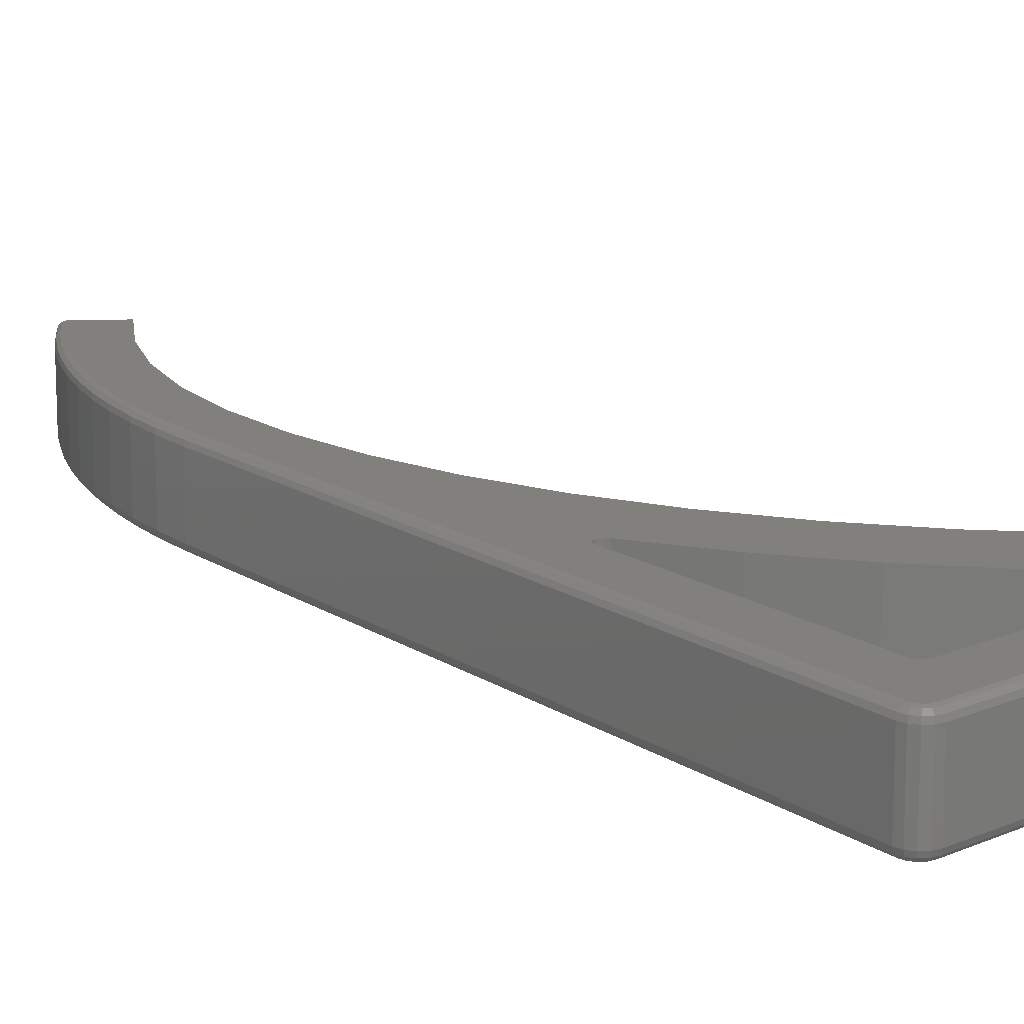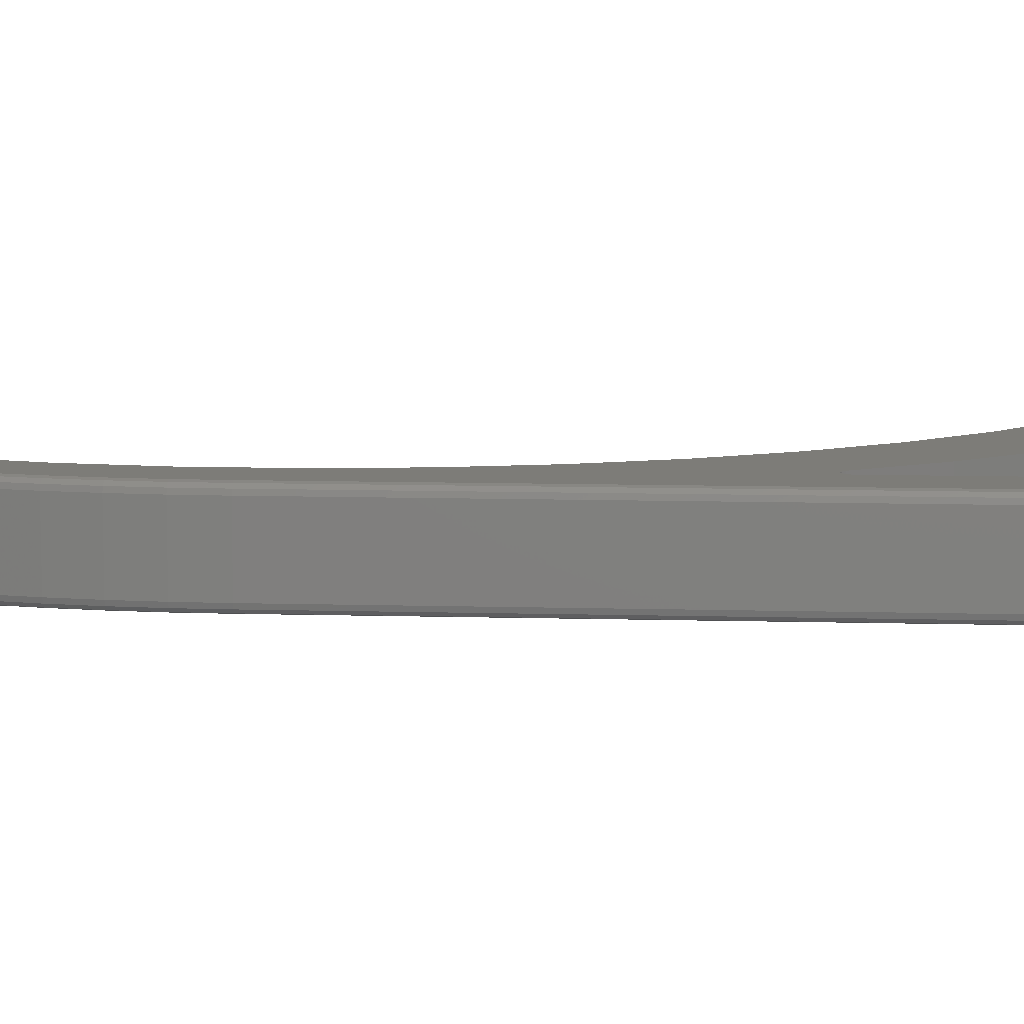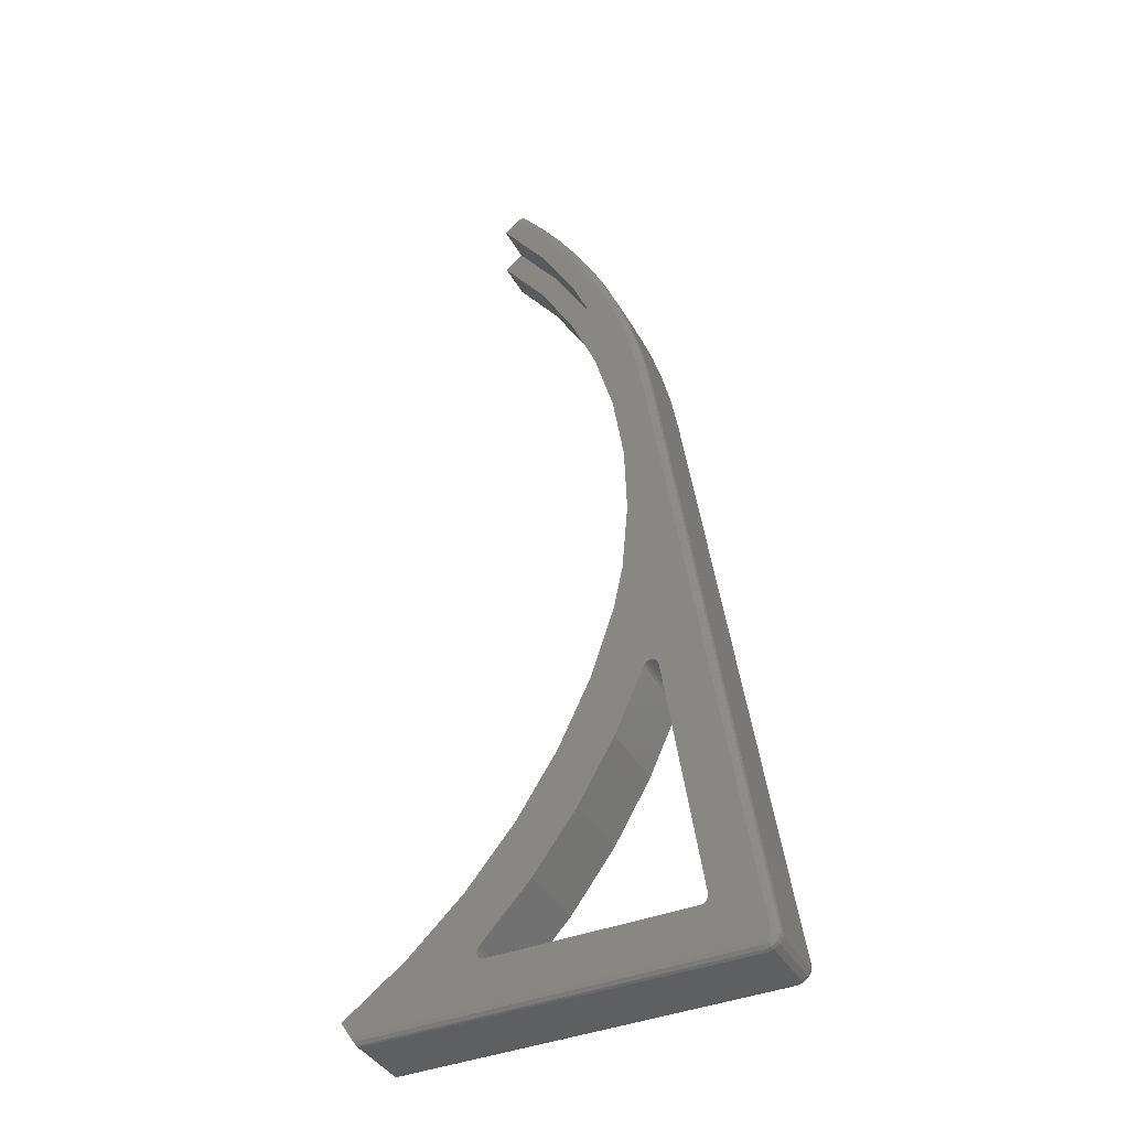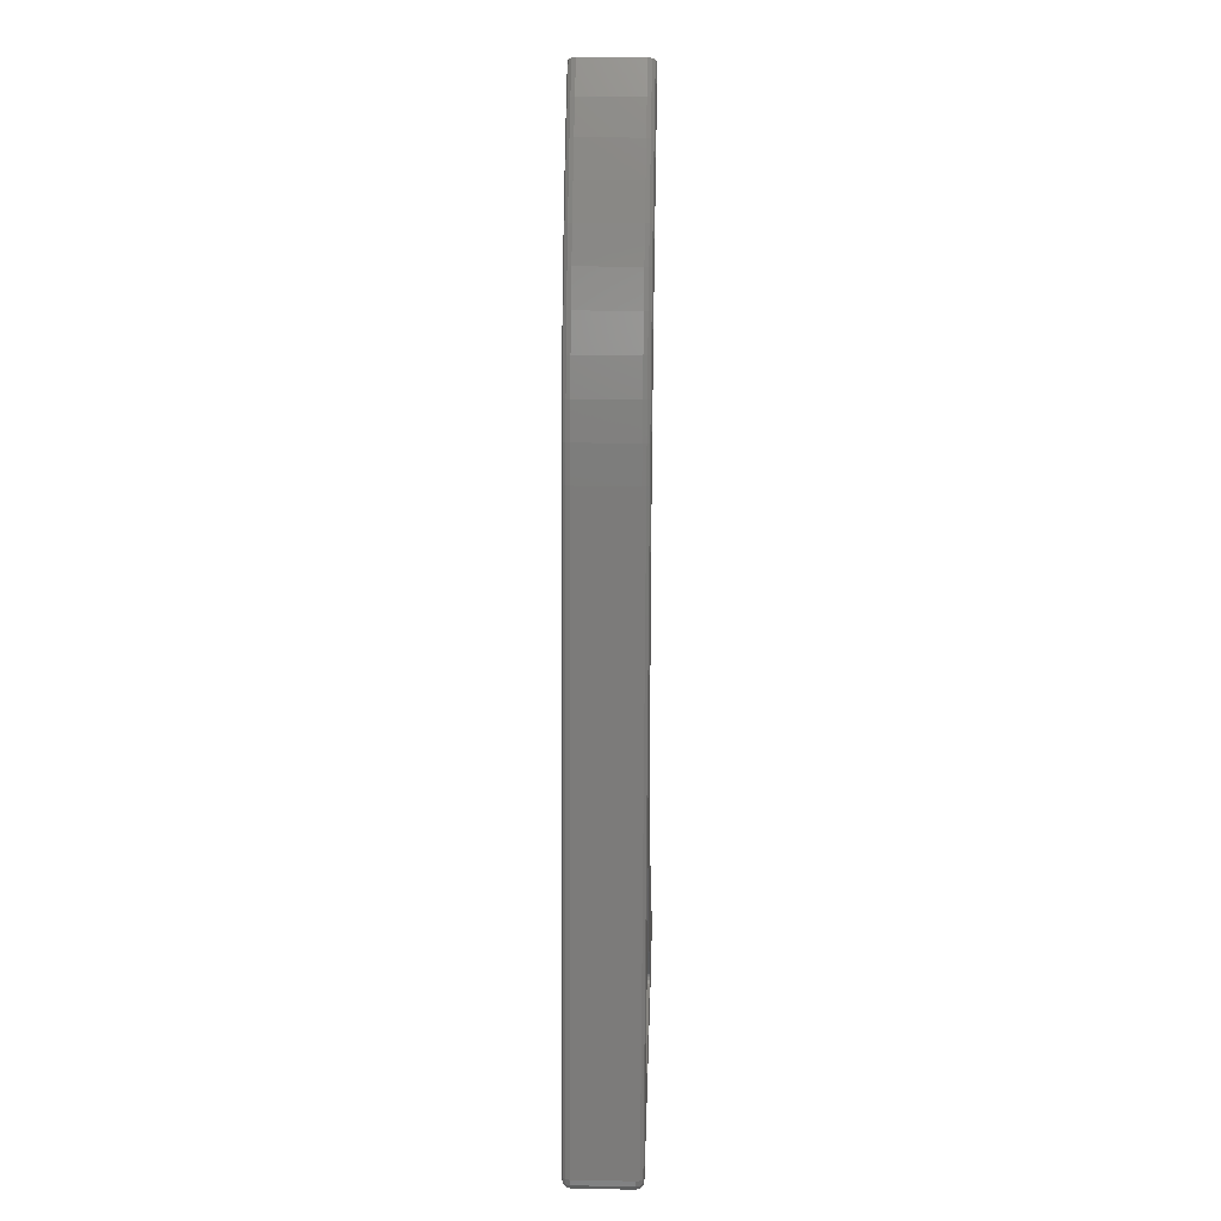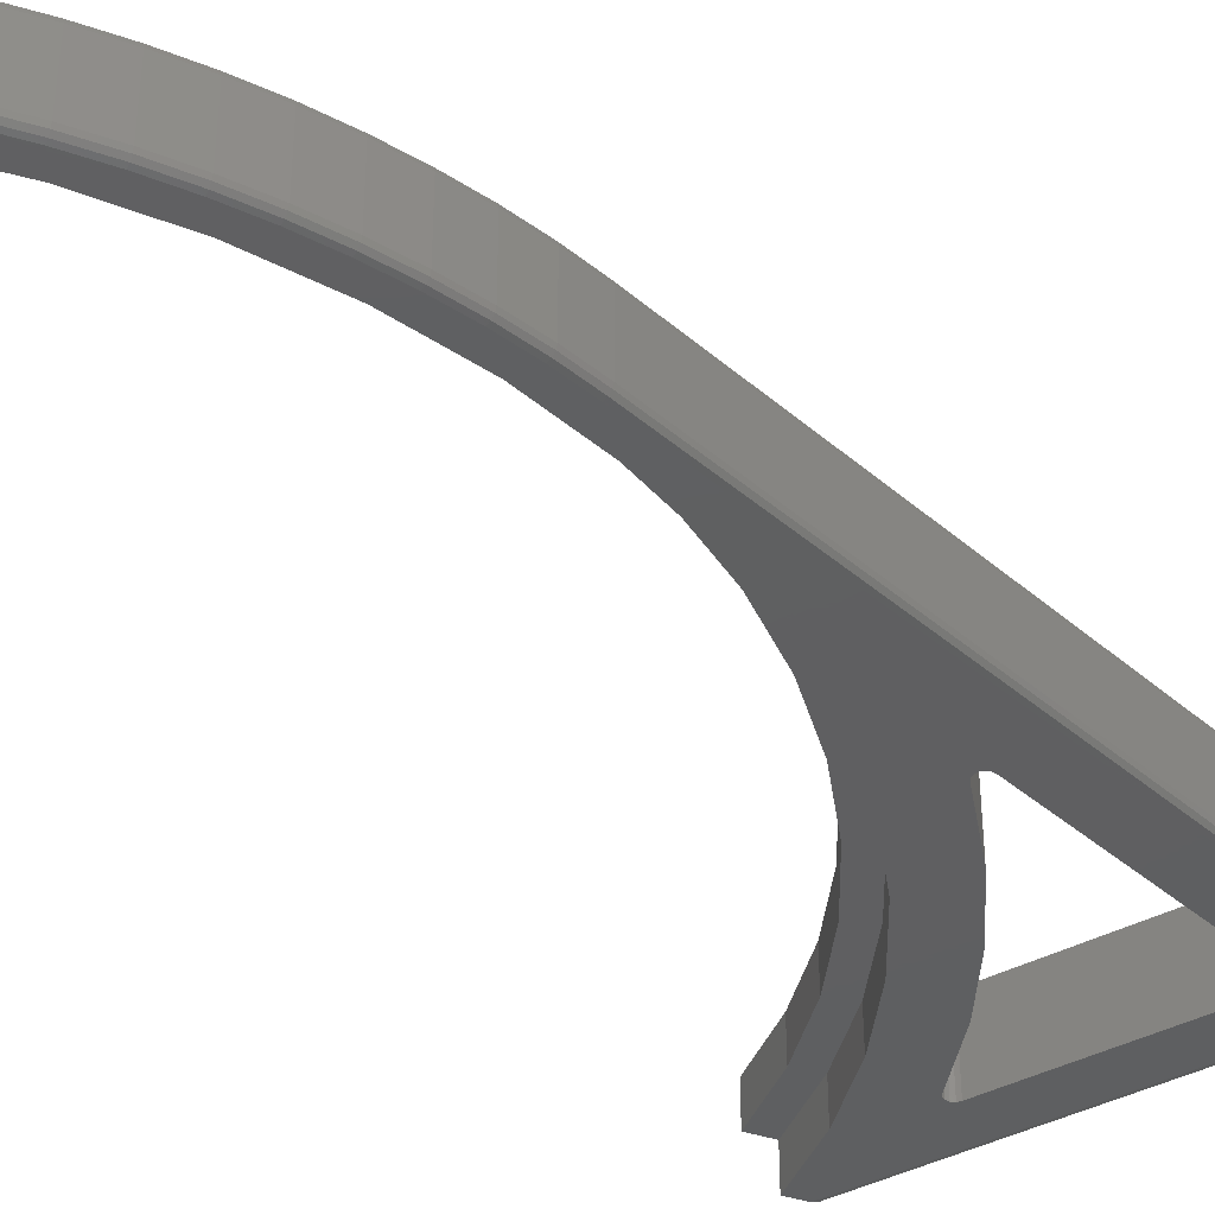
<metadata>
{"format":"stl","ext":"stl","renderer":"f3d","projection":"perspective","resolution":1024,"background":"white","views":[{"elev":14.6,"azim":-43.4,"up":"+Z"},{"elev":9.4,"azim":-94.2,"up":"+Z"},{"elev":-39.2,"azim":-153.4,"up":"+Y"},{"elev":23.5,"azim":-88.1,"up":"+Y"},{"elev":-39.0,"azim":-145.7,"up":"+Z"}]}
</metadata>
<code>
# stl→obj: 240 verts, 480 faces
v 9.797 34.04 5
v 9.357 38.92 5
v 7.089 24.01 5
v 26.35 3.607 5
v 18.02 6.662 5
v 17.79 6.607 5
v 1 3.607 5
v 4 6.968 5
v 3.986 7.181 5
v 0.5055 4.181 5
v 6.434 23.61 5
v 6.815 46.52 5
v 6.512 23.81 5
v 6.668 23.96 5
v 6.874 24.03 5
v 18.82 66.14 5
v 16.52 68.07 5
v 15.03 66.19 5
v 4.48 6.607 5
v 4.272 6.652 5
v 0.7917 3.652 5
v 4.102 6.781 5
v 0.6213 3.781 5
v 0.5197 3.968 5
v 9.511 43.83 5
v 7.233 48.88 5
v 10.26 48.68 5
v 7.779 51.21 5
v 11.58 53.4 5
v 8.453 53.5 5
v 15.89 62.2 5
v 10.82 29.24 5
v 7.275 23.9 5
v 12.43 24.6 5
v 7.395 23.72 5
v 14.57 20.19 5
v 9.407 19.24 5
v 17.24 16.07 5
v 13.65 64.24 5
v 12.38 62.21 5
v 13.47 57.93 5
v 11.89 15.01 5
v 14.81 11.07 5
v 20.39 12.31 5
v 18.14 7.466 5
v 23.96 8.951 5
v 18.27 7.267 5
v 27.92 6.05 5
v 18.29 7.033 5
v 18.2 6.816 5
v 11.22 60.12 5
v 10.17 57.97 5
v 9.253 55.76 5
v 22.94 7.72 0
v 27.06 4.705 0
v 18.29 7.033 0
v 18.2 6.816 0
v 26.35 3.607 0
v 18.02 6.662 0
v 6.815 46.52 0
v 6.874 24.03 0
v 6.668 23.96 0
v 6.512 23.81 0
v 6.434 23.61 0
v 0.5055 4.181 0
v 3.986 7.181 0
v 4 6.968 0
v 0.5197 3.968 0
v 4.102 6.781 0
v 1 3.607 0
v 0.7917 3.652 0
v 0.6213 3.781 0
v 4.272 6.652 0
v 4.48 6.607 0
v 17.79 6.607 0
v 14.55 63.07 0
v 12.04 58.63 0
v 11.22 60.12 0
v 10.07 53.93 0
v 8.694 49.02 0
v 7.779 51.21 0
v 7.089 24.01 0
v 7.918 43.98 0
v 7.233 48.88 0
v 18.27 7.267 0
v 18.14 7.466 0
v 19.22 11.21 0
v 15.95 15.12 0
v 12.38 62.21 0
v 13.65 64.24 0
v 17.59 67.17 0
v 15.03 66.19 0
v 16.52 68.07 0
v 8.453 53.5 0
v 9.253 55.76 0
v 10.17 57.97 0
v 7.758 38.88 0
v 8.215 33.8 0
v 7.275 23.9 0
v 9.284 28.81 0
v 7.395 23.72 0
v 10.95 23.99 0
v 9.407 19.24 0
v 13.18 19.41 0
v 11.89 15.01 0
v 14.81 11.07 0
v 27.92 6.05 2.5
v 27.06 4.705 2.5
v 23.96 8.951 2.5
v 22.94 7.72 2.5
v 20.39 12.31 2.5
v 19.22 11.21 2.5
v 17.24 16.07 2.5
v 15.95 15.12 2.5
v 14.57 20.19 2.5
v 13.18 19.41 2.5
v 12.43 24.6 2.5
v 10.95 23.99 2.5
v 10.82 29.24 2.5
v 9.284 28.81 2.5
v 9.797 34.04 2.5
v 8.215 33.8 2.5
v 9.357 38.92 2.5
v 7.758 38.88 2.5
v 9.511 43.83 2.5
v 7.918 43.98 2.5
v 10.26 48.68 2.5
v 8.694 49.02 2.5
v 11.58 53.4 2.5
v 10.07 53.93 2.5
v 13.47 57.93 2.5
v 12.04 58.63 2.5
v 15.89 62.2 2.5
v 14.55 63.07 2.5
v 18.82 66.14 2.5
v 17.59 67.17 2.5
v 1 3.107 4.5
v 1 3.107 0.5
v 26.03 3.107 4.5
v 26.03 3.107 0.5
v 26.07 3.174 0.25
v 26.19 3.357 0.06699
v 26.04 3.124 0.3706
v 26.04 3.124 4.629
v 26.19 3.357 4.933
v 26.07 3.174 4.75
v 16.19 68.35 4.75
v 16.33 68.23 4.933
v 16.33 68.23 0.06699
v 16.19 68.35 0.25
v 16.13 68.39 4.5
v 16.13 68.39 0.5
v 14.63 66.49 4.5
v 14.63 66.49 0.5
v 13.23 64.52 4.5
v 13.23 64.52 0.5
v 11.94 62.47 4.5
v 11.94 62.47 0.5
v 10.77 60.35 4.5
v 10.77 60.35 0.5
v 9.719 58.17 4.5
v 9.719 58.17 0.5
v 8.786 55.94 4.5
v 8.786 55.94 0.5
v 7.978 53.66 4.5
v 7.978 53.66 0.5
v 7.296 51.33 4.5
v 7.296 51.33 0.5
v 6.743 48.98 4.5
v 6.743 48.98 0.5
v 6.321 46.59 4.5
v 6.321 46.59 0.5
v 0.01092 4.254 4.5
v 0.01092 4.254 0.5
v 0.03943 3.829 0.5
v 0.03943 3.829 4.5
v 0.2426 3.454 0.5
v 0.2426 3.454 4.5
v 0.5834 3.198 0.5
v 0.5834 3.198 4.5
v 1 3.357 4.933
v 1 3.174 4.75
v 0.6113 3.259 4.75
v 0.6876 3.425 4.933
v 0.4319 3.617 4.933
v 0.2796 3.899 4.933
v 0.2582 4.218 4.933
v 0.2933 3.498 4.75
v 0.1038 3.848 4.75
v 0.07718 4.245 4.75
v 6.568 46.56 4.933
v 6.387 46.58 4.75
v 6.809 48.96 4.75
v 6.988 48.93 4.933
v 7.538 51.27 4.933
v 8.216 53.58 4.933
v 9.019 55.85 4.933
v 9.947 58.07 4.933
v 10.99 60.23 4.933
v 12.16 62.34 4.933
v 13.44 64.38 4.933
v 14.83 66.34 4.933
v 7.361 51.32 4.75
v 8.041 53.63 4.75
v 8.849 55.91 4.75
v 9.78 58.14 4.75
v 10.83 60.32 4.75
v 12 62.43 4.75
v 13.29 64.48 4.75
v 14.68 66.45 4.75
v 14.68 66.45 0.25
v 14.83 66.34 0.06699
v 13.44 64.38 0.06699
v 12.16 62.34 0.06699
v 10.99 60.23 0.06699
v 9.947 58.07 0.06699
v 9.019 55.85 0.06699
v 8.216 53.58 0.06699
v 7.538 51.27 0.06699
v 6.988 48.93 0.06699
v 6.568 46.56 0.06699
v 13.29 64.48 0.25
v 12 62.43 0.25
v 10.83 60.32 0.25
v 9.78 58.14 0.25
v 8.849 55.91 0.25
v 8.041 53.63 0.25
v 7.361 51.32 0.25
v 6.809 48.96 0.25
v 6.387 46.58 0.25
v 0.2582 4.218 0.06699
v 0.07718 4.245 0.25
v 0.1038 3.848 0.25
v 0.2796 3.899 0.06699
v 0.4319 3.617 0.06699
v 0.6876 3.425 0.06699
v 1 3.357 0.06699
v 0.2933 3.498 0.25
v 0.6113 3.259 0.25
v 1 3.174 0.25
f 1 2 3
f 4 5 6
f 4 6 7
f 8 9 10
f 10 9 11
f 10 11 12
f 12 11 13
f 13 14 12
f 12 14 15
f 12 15 3
f 16 17 18
f 6 19 7
f 7 19 20
f 7 20 21
f 21 20 22
f 21 22 23
f 8 10 22
f 22 10 24
f 22 24 23
f 3 2 12
f 12 2 25
f 12 25 26
f 26 25 27
f 26 27 28
f 28 27 29
f 28 29 30
f 16 18 31
f 1 3 32
f 32 3 33
f 32 33 34
f 34 33 35
f 34 35 36
f 36 35 37
f 36 37 38
f 18 39 31
f 31 39 40
f 31 40 41
f 37 42 38
f 38 42 43
f 38 43 44
f 44 43 45
f 44 45 46
f 46 45 47
f 46 47 48
f 48 47 49
f 48 49 4
f 4 49 50
f 4 50 5
f 40 51 41
f 41 51 52
f 41 52 29
f 29 52 53
f 29 53 30
f 54 55 56
f 56 55 57
f 57 55 58
f 57 58 59
f 60 61 62
f 62 63 60
f 60 63 64
f 60 64 65
f 64 66 65
f 65 66 67
f 65 67 68
f 68 67 69
f 70 71 69
f 69 71 72
f 69 72 68
f 69 73 70
f 70 73 74
f 70 74 58
f 58 74 75
f 58 75 59
f 76 77 78
f 79 80 81
f 82 61 83
f 83 61 60
f 83 60 80
f 80 60 84
f 80 84 81
f 56 85 54
f 54 85 86
f 54 86 87
f 87 86 88
f 78 89 76
f 76 89 90
f 76 90 91
f 91 90 92
f 91 92 93
f 81 94 79
f 79 94 95
f 79 95 77
f 77 95 96
f 77 96 78
f 83 97 82
f 82 97 98
f 82 98 99
f 99 98 100
f 99 100 101
f 101 100 102
f 101 102 103
f 103 102 104
f 103 104 105
f 105 104 88
f 105 88 106
f 106 88 86
f 107 108 109
f 109 108 110
f 109 110 111
f 111 110 112
f 111 112 113
f 113 112 114
f 113 114 115
f 115 114 116
f 115 116 117
f 117 116 118
f 117 118 119
f 119 118 120
f 119 120 121
f 121 120 122
f 121 122 123
f 123 122 124
f 123 124 125
f 125 124 126
f 125 126 127
f 127 126 128
f 127 128 129
f 129 128 130
f 129 130 131
f 131 130 132
f 131 132 133
f 133 132 134
f 133 134 135
f 135 134 136
f 137 138 139
f 139 138 140
f 107 48 108
f 108 48 4
f 141 142 143
f 143 142 58
f 143 58 140
f 140 58 55
f 140 55 139
f 139 55 108
f 139 108 144
f 4 145 108
f 108 145 146
f 108 146 144
f 48 107 46
f 46 107 109
f 46 109 44
f 44 109 111
f 44 111 38
f 38 111 113
f 38 113 36
f 36 113 115
f 36 115 34
f 34 115 117
f 34 117 32
f 32 117 119
f 32 119 1
f 1 119 121
f 1 121 2
f 2 121 123
f 2 123 25
f 25 123 125
f 25 125 27
f 27 125 127
f 27 127 29
f 29 127 129
f 29 129 41
f 41 129 131
f 41 131 31
f 31 131 133
f 31 133 16
f 16 133 135
f 147 148 17
f 93 149 150
f 151 147 136
f 136 147 17
f 136 17 135
f 135 17 16
f 136 91 151
f 151 91 93
f 151 93 152
f 152 93 150
f 151 152 153
f 153 152 154
f 153 154 155
f 155 154 156
f 155 156 157
f 157 156 158
f 157 158 159
f 159 158 160
f 159 160 161
f 161 160 162
f 161 162 163
f 163 162 164
f 163 164 165
f 165 164 166
f 165 166 167
f 167 166 168
f 167 168 169
f 169 168 170
f 169 170 171
f 171 170 172
f 171 172 173
f 173 172 174
f 35 101 103
f 35 103 37
f 37 103 105
f 37 105 42
f 42 105 106
f 42 106 43
f 43 106 86
f 43 86 45
f 11 9 64
f 64 9 66
f 19 6 74
f 74 6 75
f 173 174 175
f 173 175 176
f 176 175 177
f 176 177 178
f 178 177 179
f 178 179 180
f 180 179 138
f 180 138 137
f 4 7 181
f 4 181 145
f 145 181 182
f 145 182 146
f 137 139 182
f 182 139 144
f 182 144 146
f 137 182 183
f 182 181 184
f 181 7 21
f 181 21 184
f 184 21 23
f 184 23 185
f 185 23 24
f 185 24 186
f 186 24 10
f 186 10 187
f 182 184 183
f 183 184 185
f 183 185 188
f 188 185 186
f 188 186 189
f 189 186 187
f 189 187 190
f 137 183 180
f 180 183 188
f 180 188 178
f 178 188 189
f 178 189 176
f 176 189 190
f 176 190 173
f 10 12 191
f 10 191 187
f 187 191 192
f 187 192 190
f 190 192 171
f 190 171 173
f 171 192 193
f 192 191 194
f 191 12 26
f 191 26 194
f 194 26 28
f 194 28 195
f 195 28 30
f 195 30 196
f 196 30 53
f 196 53 197
f 197 53 52
f 197 52 198
f 198 52 51
f 198 51 199
f 199 51 40
f 199 40 200
f 200 40 39
f 200 39 201
f 201 39 18
f 201 18 202
f 202 18 17
f 202 17 148
f 192 194 193
f 193 194 195
f 193 195 203
f 203 195 196
f 203 196 204
f 204 196 197
f 204 197 205
f 205 197 198
f 205 198 206
f 206 198 199
f 206 199 207
f 207 199 200
f 207 200 208
f 208 200 201
f 208 201 209
f 209 201 202
f 209 202 210
f 210 202 148
f 210 148 147
f 171 193 169
f 169 193 203
f 169 203 167
f 167 203 204
f 167 204 165
f 165 204 205
f 165 205 163
f 163 205 206
f 163 206 161
f 161 206 207
f 161 207 159
f 159 207 208
f 159 208 157
f 157 208 209
f 157 209 155
f 155 209 210
f 155 210 153
f 153 210 147
f 153 147 151
f 152 150 211
f 150 149 212
f 149 93 92
f 149 92 212
f 212 92 90
f 212 90 213
f 213 90 89
f 213 89 214
f 214 89 78
f 214 78 215
f 215 78 96
f 215 96 216
f 216 96 95
f 216 95 217
f 217 95 94
f 217 94 218
f 218 94 81
f 218 81 219
f 219 81 84
f 219 84 220
f 220 84 60
f 220 60 221
f 150 212 211
f 211 212 213
f 211 213 222
f 222 213 214
f 222 214 223
f 223 214 215
f 223 215 224
f 224 215 216
f 224 216 225
f 225 216 217
f 225 217 226
f 226 217 218
f 226 218 227
f 227 218 219
f 227 219 228
f 228 219 220
f 228 220 229
f 229 220 221
f 229 221 230
f 152 211 154
f 154 211 222
f 154 222 156
f 156 222 223
f 156 223 158
f 158 223 224
f 158 224 160
f 160 224 225
f 160 225 162
f 162 225 226
f 162 226 164
f 164 226 227
f 164 227 166
f 166 227 228
f 166 228 168
f 168 228 229
f 168 229 170
f 170 229 230
f 170 230 172
f 60 65 231
f 60 231 221
f 221 231 232
f 221 232 230
f 230 232 174
f 230 174 172
f 174 232 233
f 232 231 234
f 231 65 68
f 231 68 234
f 234 68 72
f 234 72 235
f 235 72 71
f 235 71 236
f 236 71 70
f 236 70 237
f 232 234 233
f 233 234 235
f 233 235 238
f 238 235 236
f 238 236 239
f 239 236 237
f 239 237 240
f 174 233 175
f 175 233 238
f 175 238 177
f 177 238 239
f 177 239 179
f 179 239 240
f 179 240 138
f 140 138 143
f 143 138 240
f 143 240 141
f 141 240 237
f 141 237 142
f 142 237 70
f 142 70 58
f 11 64 13
f 13 64 63
f 13 63 14
f 14 63 62
f 14 62 15
f 15 62 61
f 15 61 3
f 3 61 82
f 3 82 33
f 33 82 99
f 33 99 35
f 35 99 101
f 66 9 67
f 67 9 8
f 67 8 69
f 69 8 22
f 69 22 73
f 73 22 20
f 73 20 74
f 74 20 19
f 45 86 47
f 47 86 85
f 47 85 49
f 49 85 56
f 49 56 50
f 50 56 57
f 50 57 5
f 5 57 59
f 5 59 6
f 6 59 75
f 108 55 110
f 110 55 54
f 110 54 112
f 112 54 87
f 112 87 114
f 114 87 88
f 114 88 116
f 116 88 104
f 116 104 118
f 118 104 102
f 118 102 120
f 120 102 100
f 120 100 122
f 122 100 98
f 122 98 124
f 124 98 97
f 124 97 126
f 126 97 83
f 126 83 128
f 128 83 80
f 128 80 130
f 130 80 79
f 130 79 132
f 132 79 77
f 132 77 134
f 134 77 76
f 134 76 136
f 136 76 91

</code>
